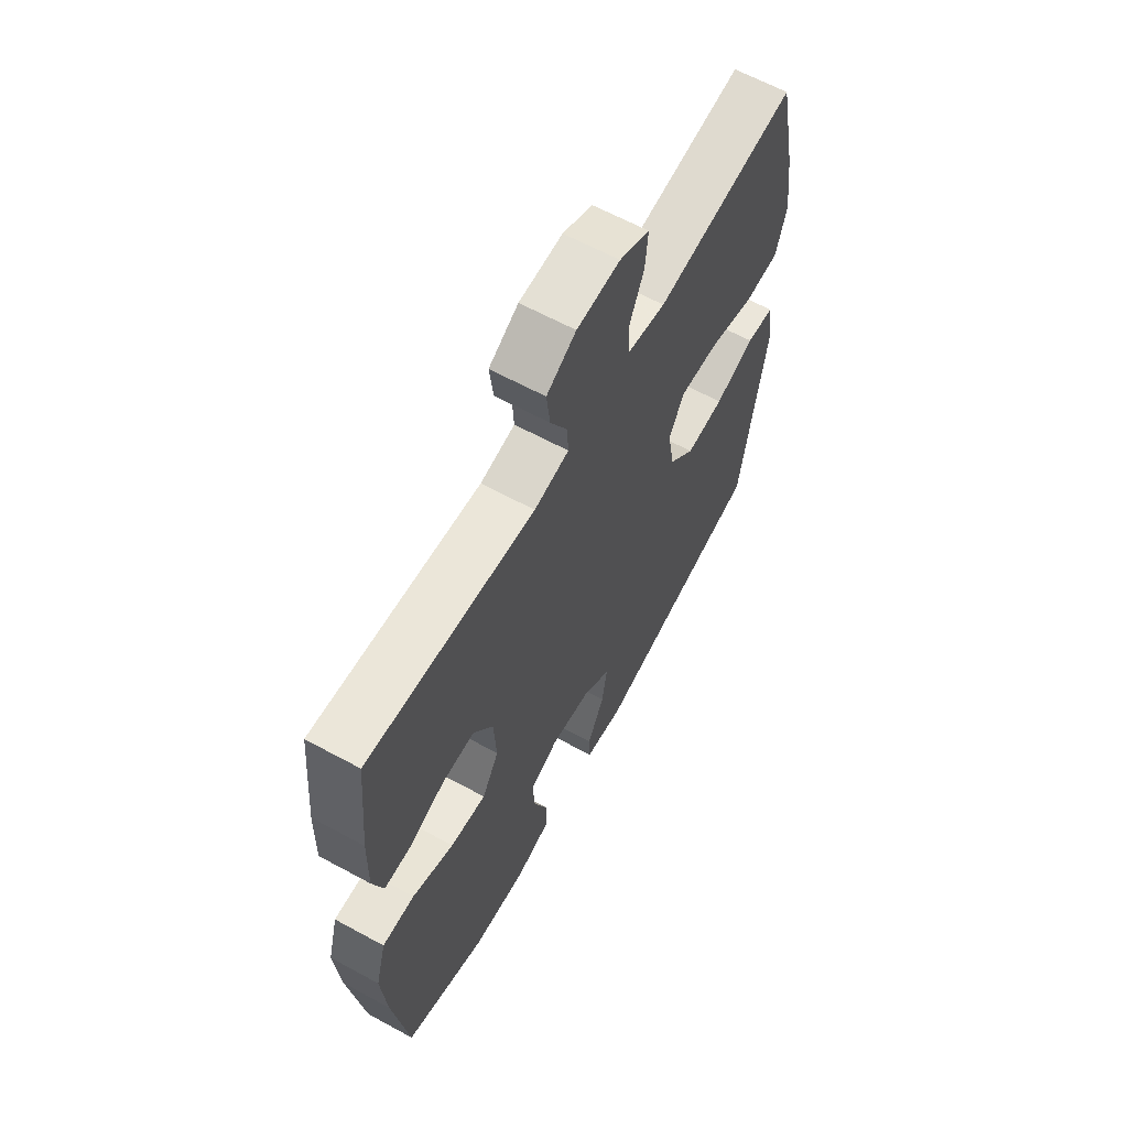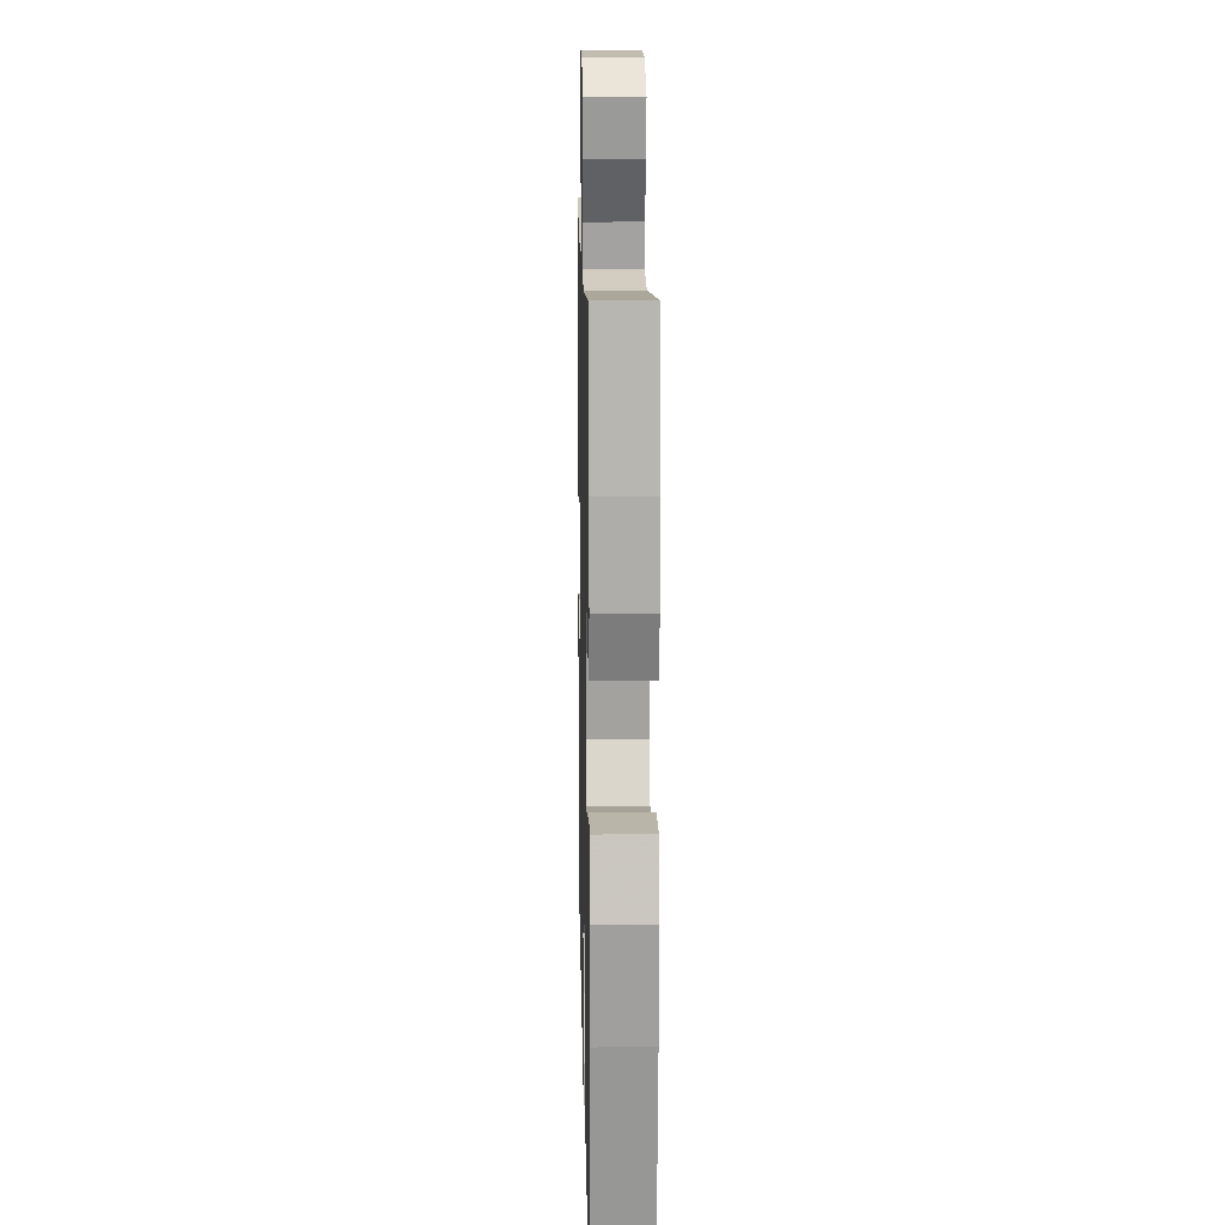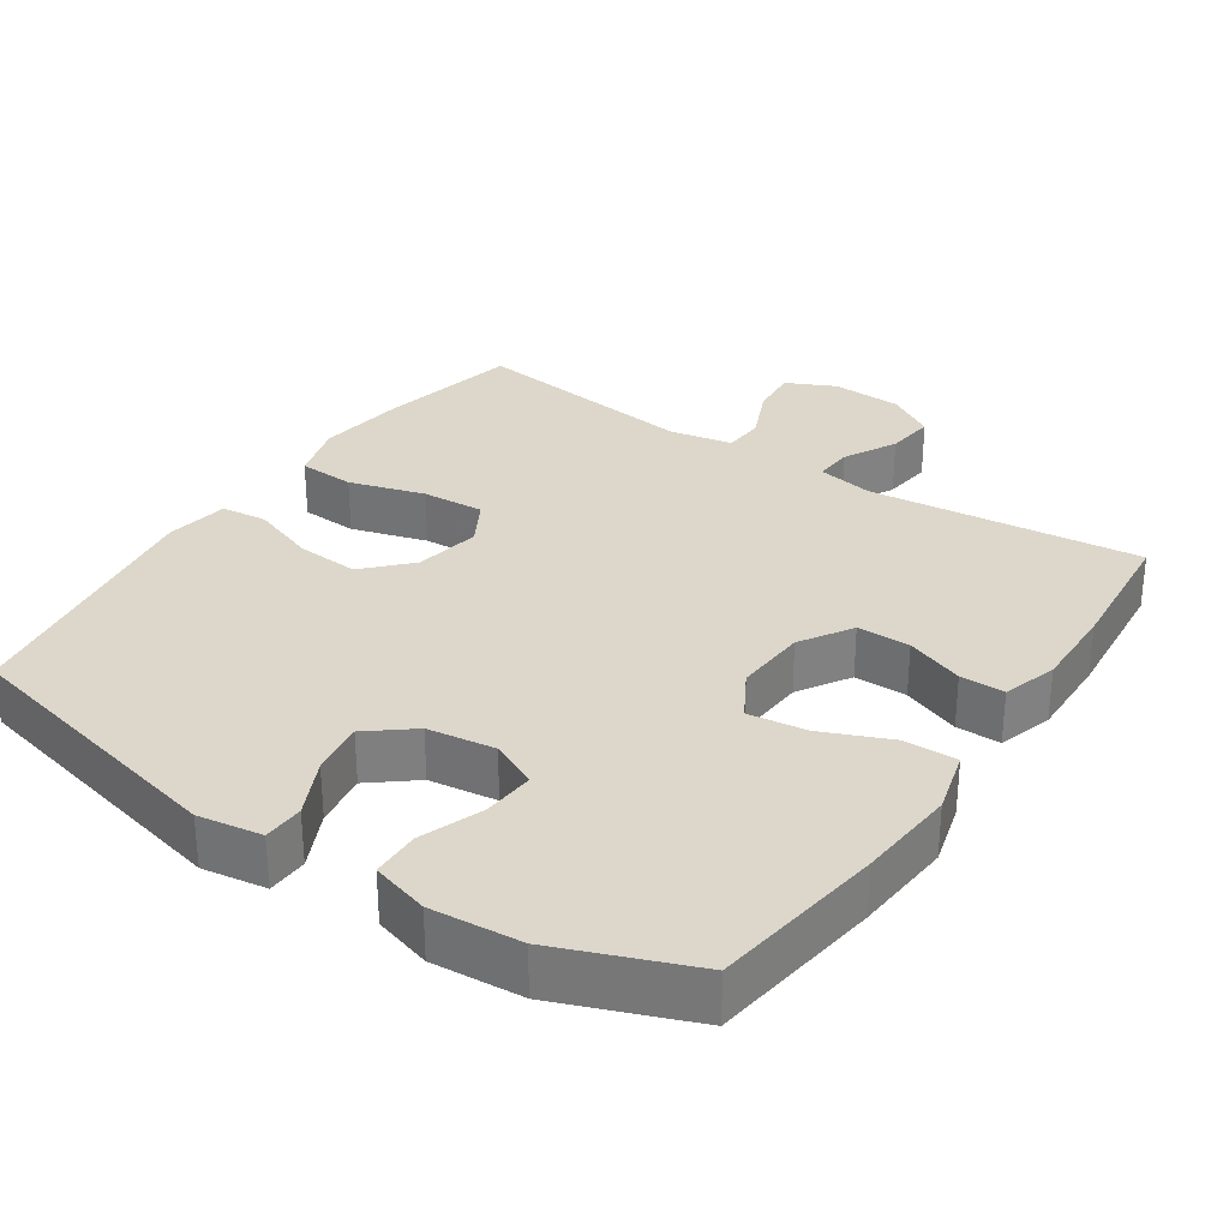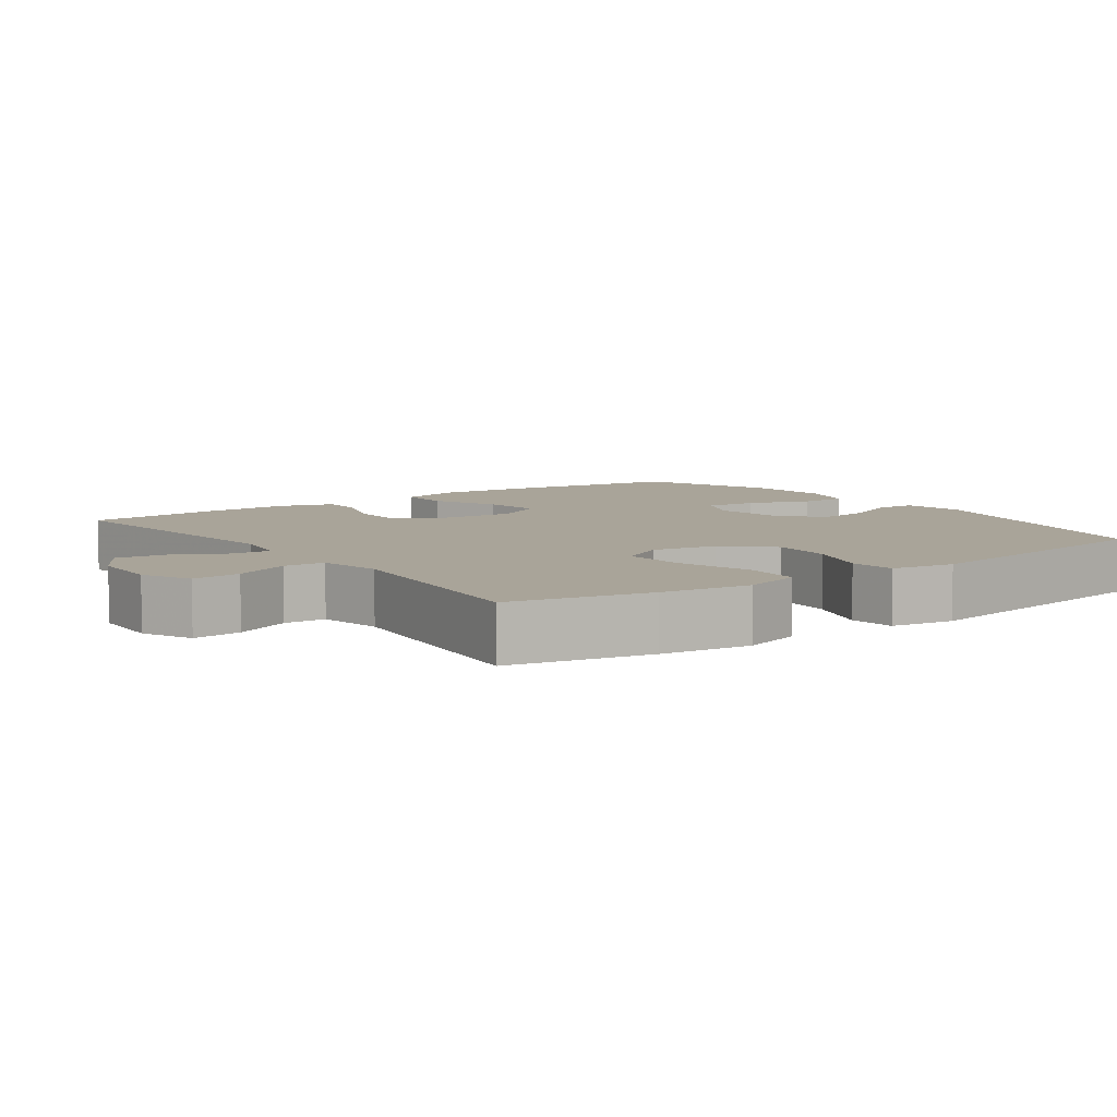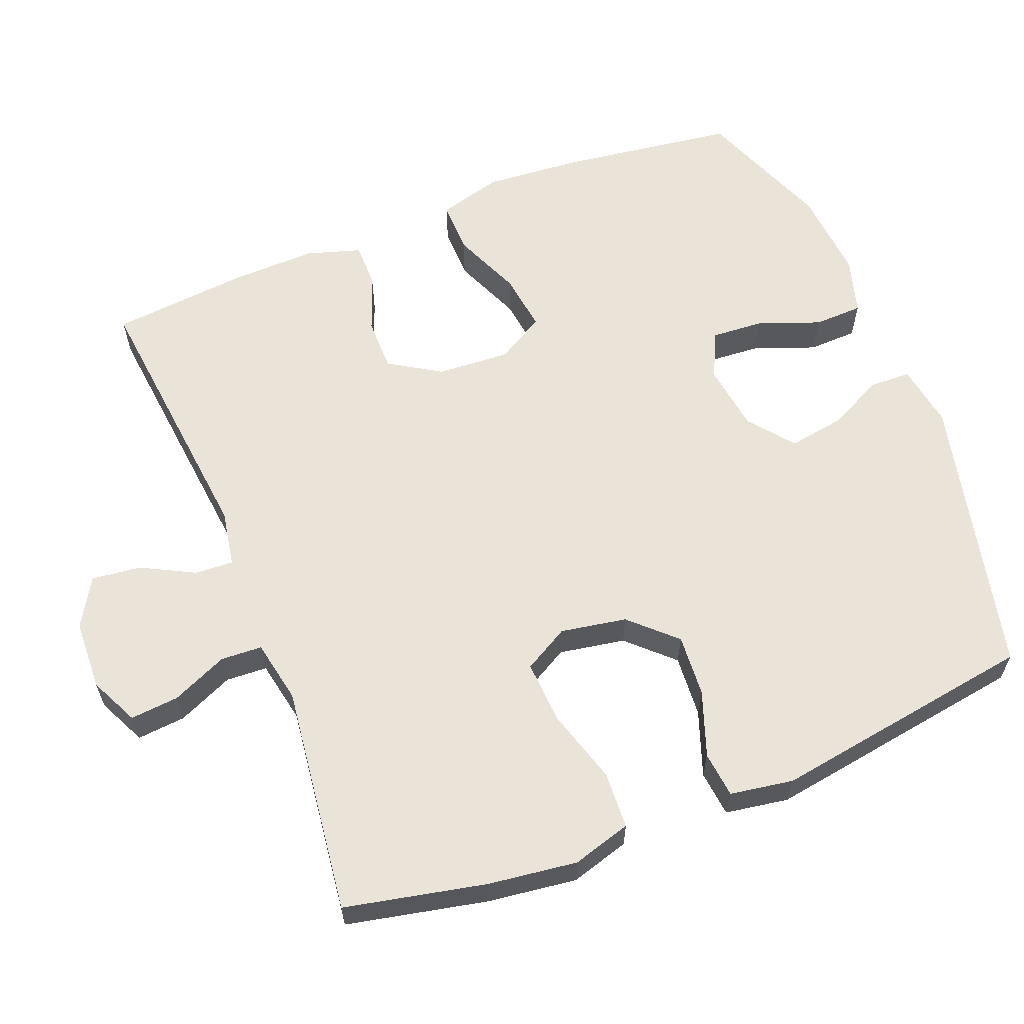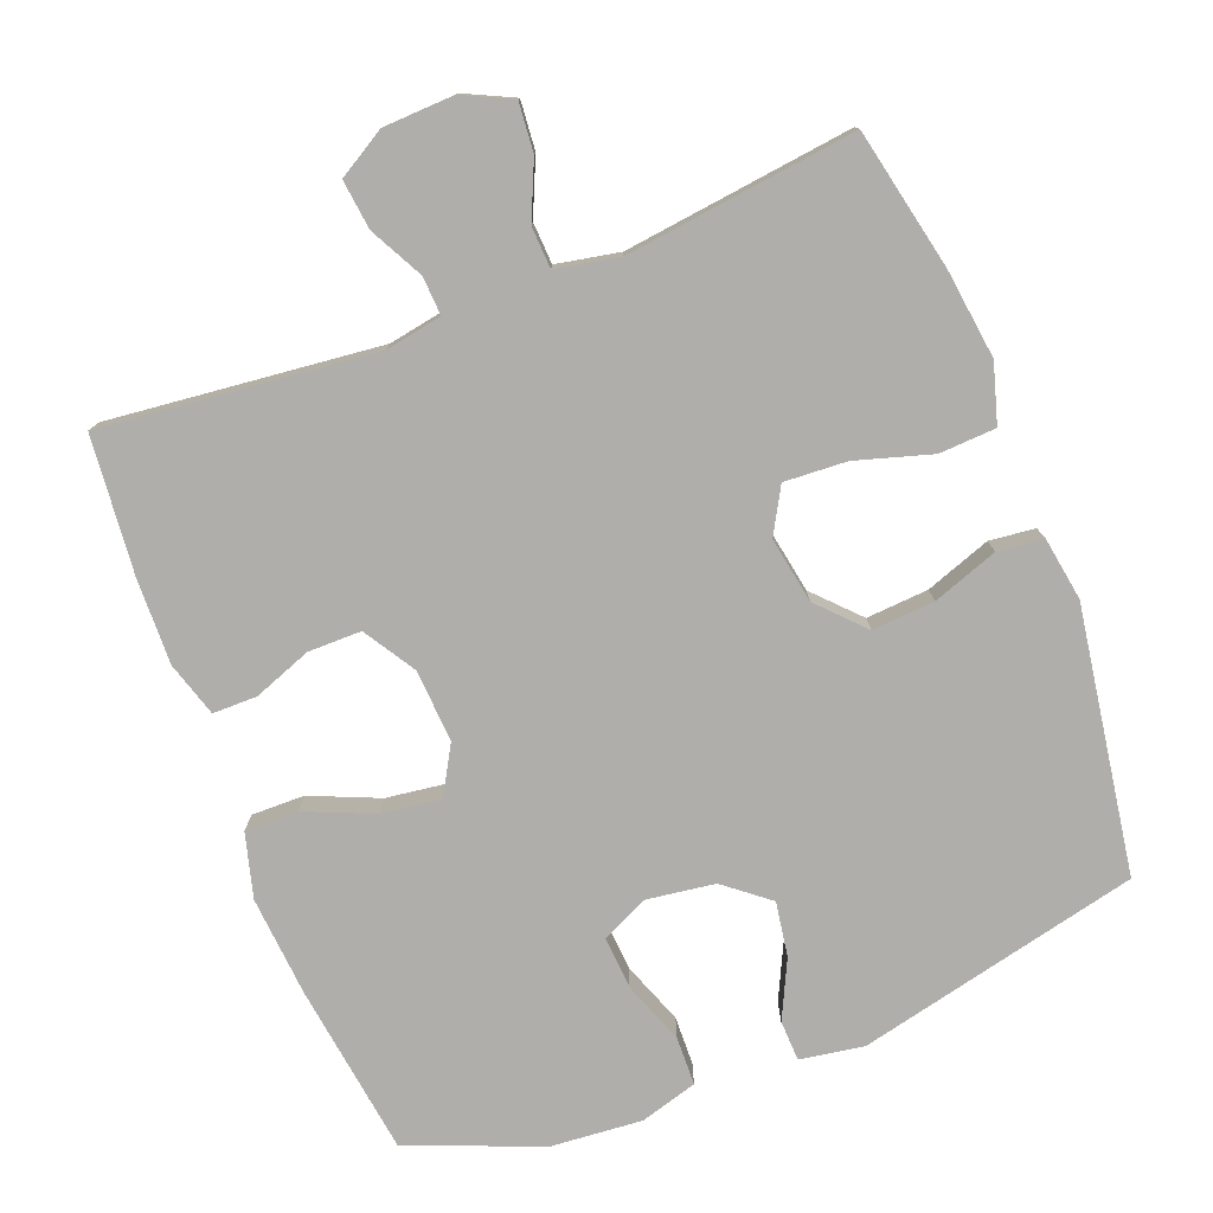
<metadata>
{"format":"obj","ext":"obj","renderer":"f3d","projection":"perspective","resolution":1024,"background":"white","views":[{"elev":63.4,"azim":-61.2,"up":"+Z"},{"elev":14.2,"azim":-91.3,"up":"+Z"},{"elev":30.6,"azim":-146.0,"up":"+Y"},{"elev":7.2,"azim":54.2,"up":"+Y"},{"elev":61.1,"azim":68.4,"up":"+Y"},{"elev":-77.7,"azim":21.2,"up":"+Y"}]}
</metadata>
<code>
v 0.5 0.07 0.5
v 0.541 0.07 0.307
v 0.557 0.07 0.184
v 0.533 0.07 0.103
v 0.455 0.07 0.099
v 0.351 0.07 0.13
v 0.265 0.07 0.135
v 0.23 0.07 0.073
v 0.246 0.07 -0.018
v 0.304 0.07 -0.079
v 0.39 0.07 -0.073
v 0.48 0.07 -0.041
v 0.543 0.07 -0.048
v 0.557 0.07 -0.135
v 0.5 0.07 -0.5
v 0.111 0.07 -0.59
v 0.023 0.07 -0.576
v 0.021 0.07 -0.52
v 0.059 0.07 -0.441
v 0.071 0.07 -0.366
v 0.01 0.07 -0.317
v -0.083 0.07 -0.304
v -0.148 0.07 -0.334
v -0.143 0.07 -0.406
v -0.111 0.07 -0.492
v -0.113 0.07 -0.559
v -0.192 0.07 -0.582
v -0.316 0.07 -0.572
v -0.5 0.07 -0.5
v -0.533 0.07 -0.262
v -0.544 0.07 -0.125
v -0.52 0.07 -0.037
v -0.447 0.07 -0.038
v -0.353 0.07 -0.078
v -0.272 0.07 -0.089
v -0.234 0.07 -0.023
v -0.24 0.07 0.077
v -0.284 0.07 0.148
v -0.357 0.07 0.148
v -0.437 0.07 0.118
v -0.498 0.07 0.118
v -0.521 0.07 0.193
v -0.518 0.07 0.31
v -0.5 0.07 0.5
v -0.125 0.07 0.46
v -0.047 0.07 0.474
v -0.05 0.07 0.527
v -0.088 0.07 0.6
v -0.096 0.07 0.668
v -0.03 0.07 0.707
v 0.067 0.07 0.711
v 0.134 0.07 0.679
v 0.128 0.07 0.612
v 0.094 0.07 0.535
v 0.097 0.07 0.478
v 0.184 0.07 0.461
v 0.5 0 0.5
v 0.541 0 0.307
v 0.557 0 0.184
v 0.533 0 0.103
v 0.455 0 0.099
v 0.351 0 0.13
v 0.265 0 0.135
v 0.23 0 0.073
v 0.246 0 -0.018
v 0.304 0 -0.079
v 0.39 0 -0.073
v 0.48 0 -0.041
v 0.543 0 -0.048
v 0.557 0 -0.135
v 0.5 0 -0.5
v 0.111 0 -0.59
v 0.023 0 -0.576
v 0.021 0 -0.52
v 0.059 0 -0.441
v 0.071 0 -0.366
v 0.01 0 -0.317
v -0.083 0 -0.304
v -0.148 0 -0.334
v -0.143 0 -0.406
v -0.111 0 -0.492
v -0.113 0 -0.559
v -0.192 0 -0.582
v -0.316 0 -0.572
v -0.5 0 -0.5
v -0.533 0 -0.262
v -0.544 0 -0.125
v -0.52 0 -0.037
v -0.447 0 -0.038
v -0.353 0 -0.078
v -0.272 0 -0.089
v -0.234 0 -0.023
v -0.24 0 0.077
v -0.284 0 0.148
v -0.357 0 0.148
v -0.437 0 0.118
v -0.498 0 0.118
v -0.521 0 0.193
v -0.518 0 0.31
v -0.5 0 0.5
v -0.125 0 0.46
v -0.047 0 0.474
v -0.05 0 0.527
v -0.088 0 0.6
v -0.096 0 0.668
v -0.03 0 0.707
v 0.067 0 0.711
v 0.134 0 0.679
v 0.128 0 0.612
v 0.094 0 0.535
v 0.097 0 0.478
v 0.184 0 0.461
f 52 53 54
f 51 52 54
f 50 51 54
f 49 50 54
f 48 49 54
f 47 48 54
f 46 47 54 55
f 45 46 55 56
f 43 44 45
f 42 43 45
f 41 42 45
f 40 41 45
f 39 40 45
f 38 39 45 56
f 32 33 34
f 31 32 34
f 30 31 34
f 29 30 34
f 28 29 34
f 27 28 34
f 26 27 34
f 25 26 34
f 24 25 34
f 23 24 34 35
f 22 23 35 36
f 17 18 19
f 16 17 19
f 15 16 19
f 14 15 19
f 13 14 19
f 12 13 19
f 11 12 19
f 10 11 19 20
f 9 10 20 21
f 4 5 6
f 3 4 6
f 2 3 6
f 1 2 6
f 56 1 6
f 56 6 7
f 56 7 8
f 38 56 8
f 37 38 8
f 22 36 37
f 21 22 37
f 9 21 37
f 8 9 37
f 110 109 108
f 110 108 107
f 110 107 106
f 110 106 105
f 110 105 104
f 110 104 103
f 111 110 103 102
f 112 111 102 101
f 101 100 99
f 101 99 98
f 101 98 97
f 101 97 96
f 101 96 95
f 112 101 95 94
f 90 89 88
f 90 88 87
f 90 87 86
f 90 86 85
f 90 85 84
f 90 84 83
f 90 83 82
f 90 82 81
f 90 81 80
f 91 90 80 79
f 92 91 79 78
f 75 74 73
f 75 73 72
f 75 72 71
f 75 71 70
f 75 70 69
f 75 69 68
f 75 68 67
f 76 75 67 66
f 77 76 66 65
f 62 61 60
f 62 60 59
f 62 59 58
f 62 58 57
f 62 57 112
f 63 62 112
f 64 63 112
f 64 112 94
f 64 94 93
f 93 92 78
f 93 78 77
f 93 77 65
f 93 65 64
f 1 57 58 2
f 2 58 59 3
f 3 59 60 4
f 4 60 61 5
f 5 61 62 6
f 6 62 63 7
f 7 63 64 8
f 8 64 65 9
f 9 65 66 10
f 10 66 67 11
f 11 67 68 12
f 12 68 69 13
f 13 69 70 14
f 14 70 71 15
f 15 71 72 16
f 16 72 73 17
f 17 73 74 18
f 18 74 75 19
f 19 75 76 20
f 20 76 77 21
f 21 77 78 22
f 22 78 79 23
f 23 79 80 24
f 24 80 81 25
f 25 81 82 26
f 26 82 83 27
f 27 83 84 28
f 28 84 85 29
f 29 85 86 30
f 30 86 87 31
f 31 87 88 32
f 32 88 89 33
f 33 89 90 34
f 34 90 91 35
f 35 91 92 36
f 36 92 93 37
f 37 93 94 38
f 38 94 95 39
f 39 95 96 40
f 40 96 97 41
f 41 97 98 42
f 42 98 99 43
f 43 99 100 44
f 44 100 101 45
f 45 101 102 46
f 46 102 103 47
f 47 103 104 48
f 48 104 105 49
f 49 105 106 50
f 50 106 107 51
f 51 107 108 52
f 52 108 109 53
f 53 109 110 54
f 54 110 111 55
f 55 111 112 56
f 56 112 57 1

</code>
